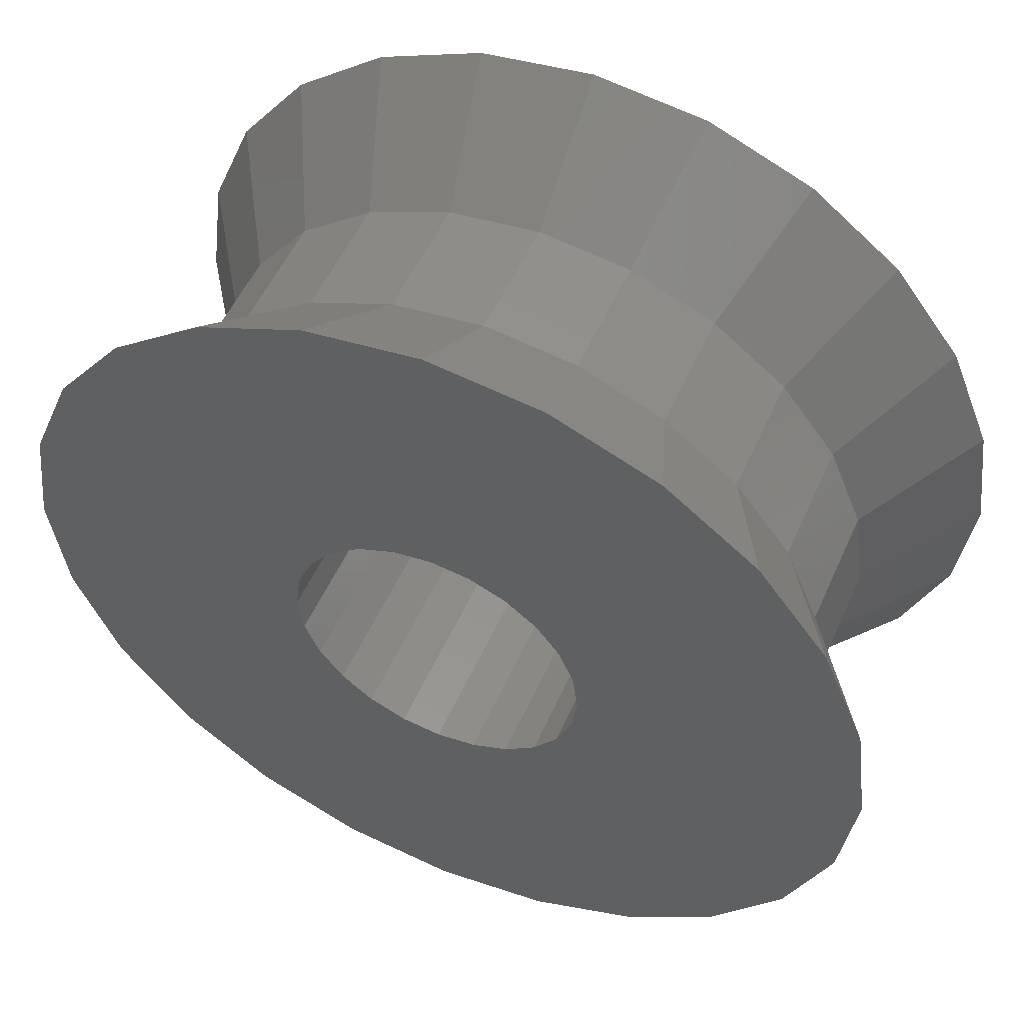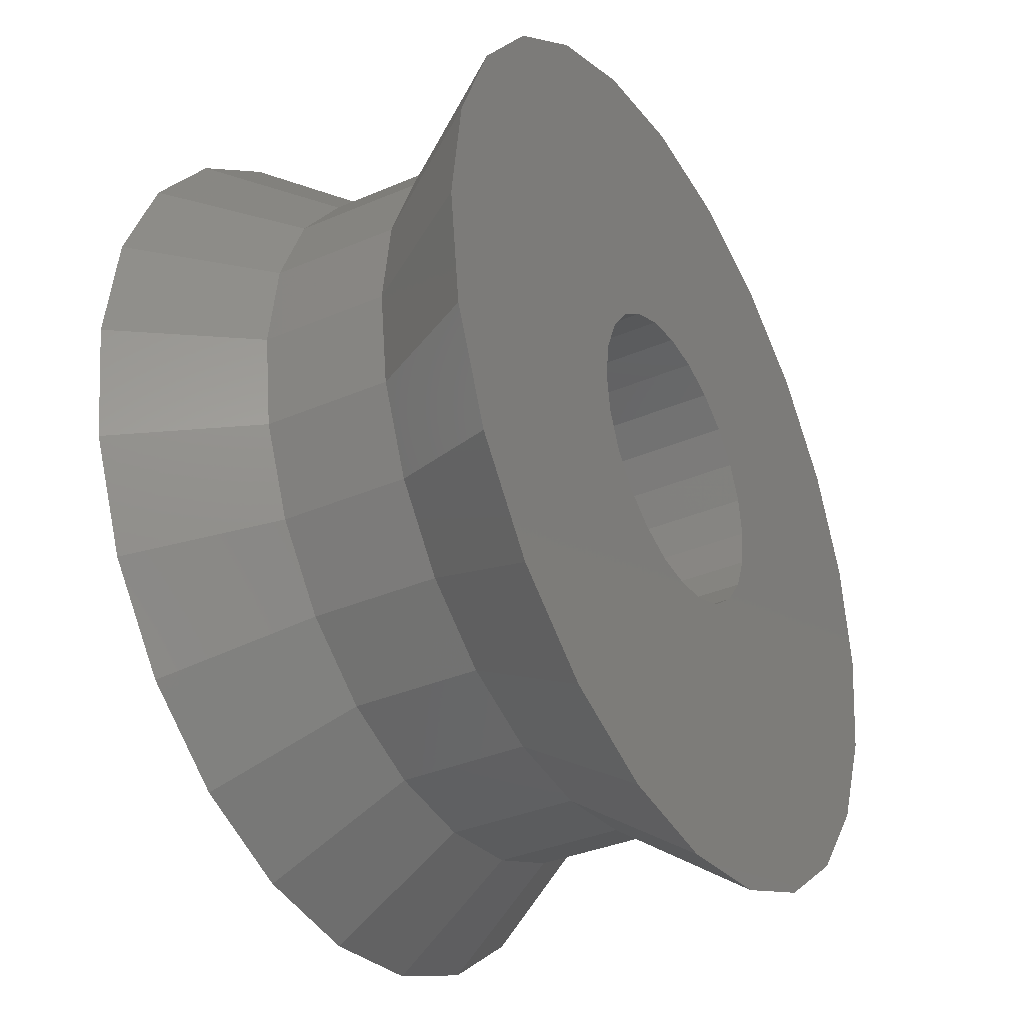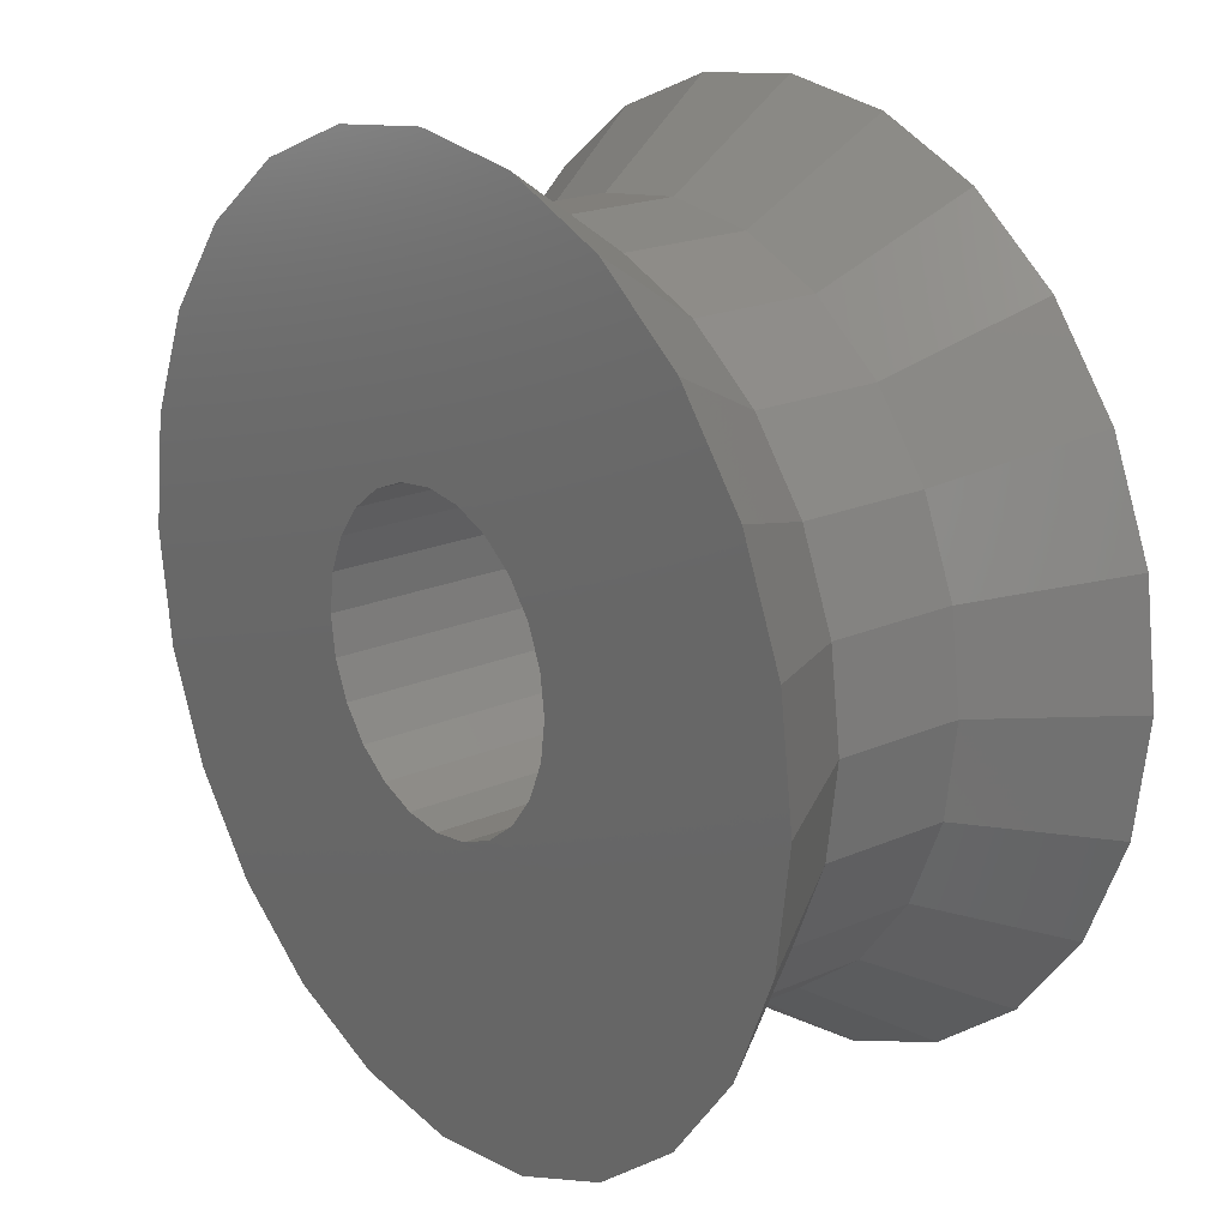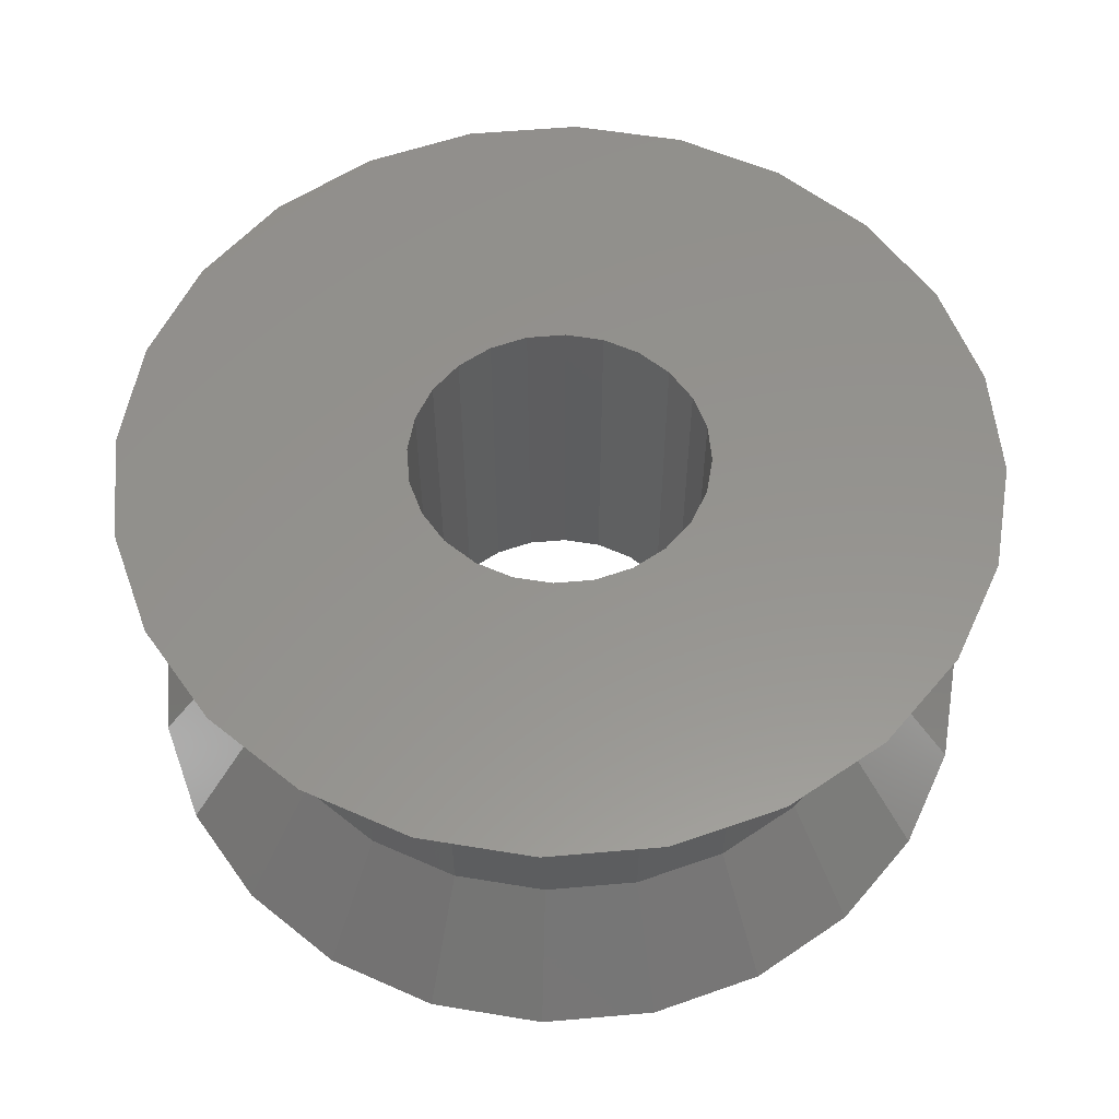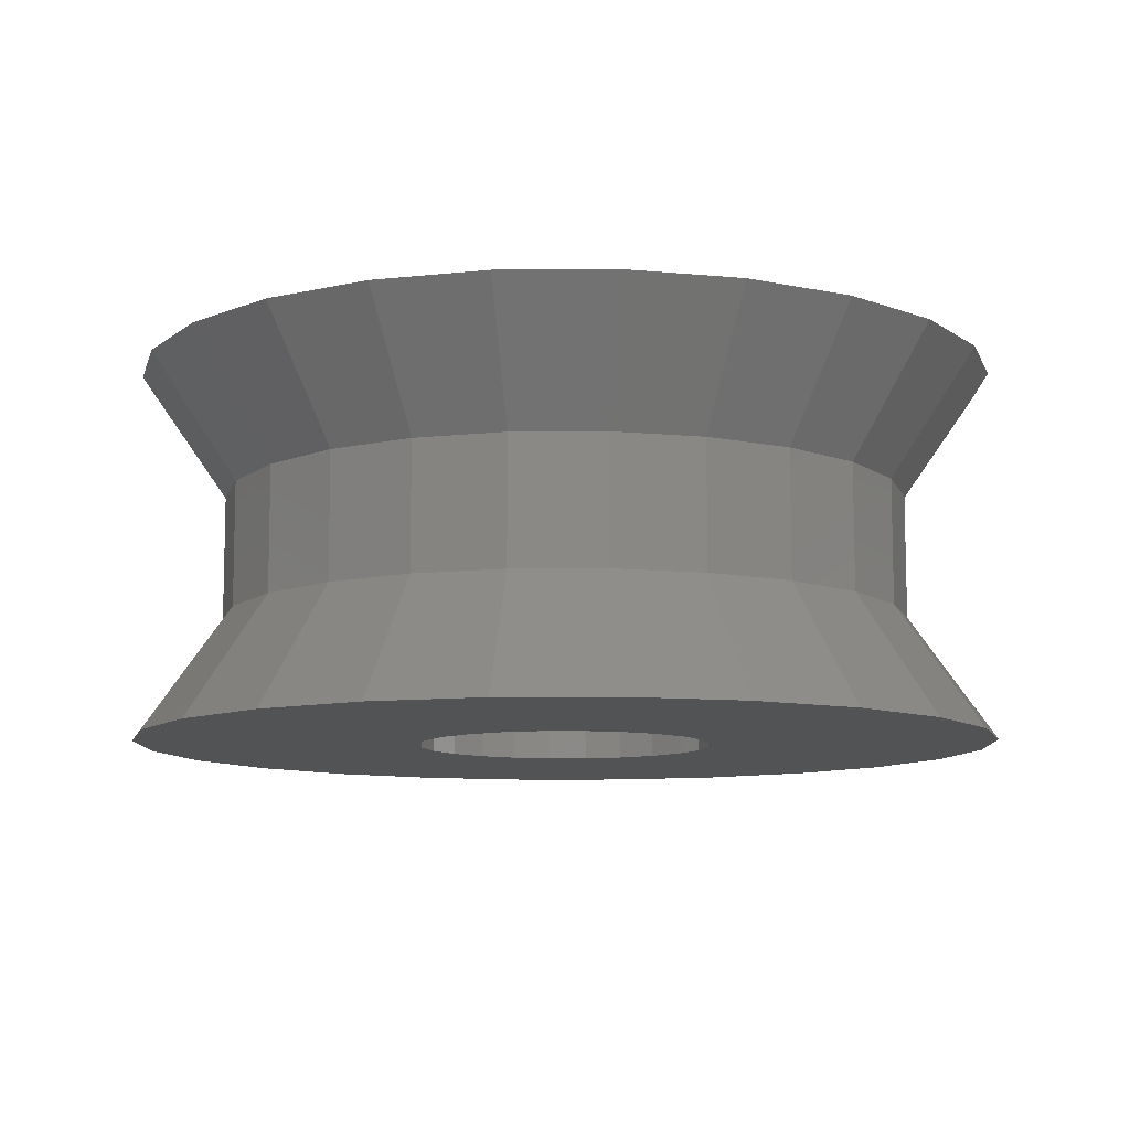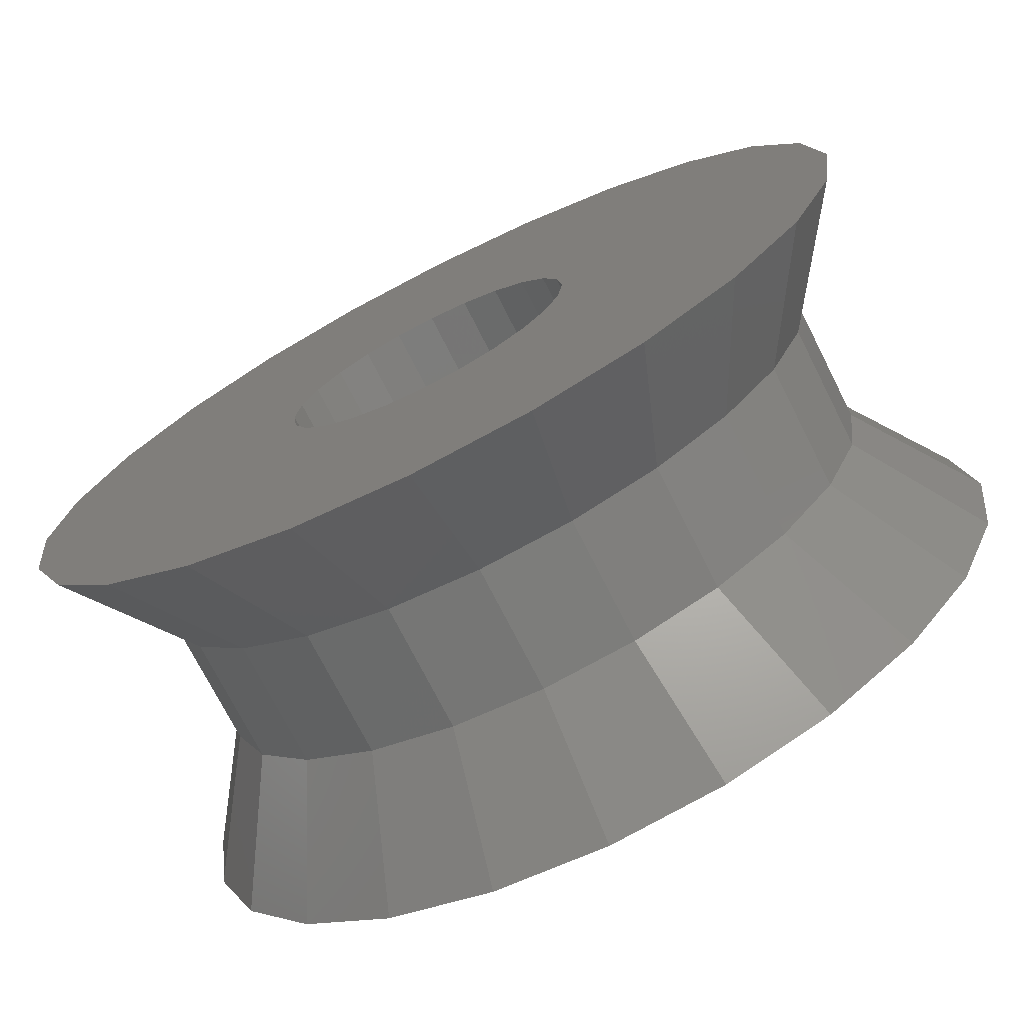
<metadata>
{"format":"stl","ext":"stl","renderer":"f3d","projection":"perspective","resolution":1024,"background":"white","views":[{"elev":52.9,"azim":23.6,"up":"+Z"},{"elev":-35.6,"azim":-60.5,"up":"+Z"},{"elev":20.3,"azim":51.6,"up":"+Z"},{"elev":56.7,"azim":62.3,"up":"+Y"},{"elev":-9.7,"azim":23.5,"up":"+Y"},{"elev":-72.8,"azim":-153.2,"up":"+Z"}]}
</metadata>
<code>
# stl→obj: 144 verts, 288 faces
v -407.5 24.7 285.7
v -407.4 25.7 286.8
v -407 25.7 286.2
v -408 24.7 286.5
v -404.1 27.7 291.6
v -403.6 26.7 290.6
v -403.2 27.7 291.2
v -404.3 26.7 290.9
v -402.2 26.7 288.2
v -401.6 27.7 287.3
v -401.5 27.7 288.2
v -402.3 26.7 287.5
v -405.9 24.7 284.8
v -406.4 25.7 285.8
v -405.7 25.7 285.5
v -406.7 24.7 285.2
v -403.6 26.7 285.8
v -404.1 27.7 284.8
v -403.2 27.7 285.2
v -404.3 26.7 285.5
v -403 26.7 286.2
v -402.5 27.7 285.7
v -408.4 24.7 287.3
v -407.8 25.7 288.2
v -407.7 25.7 287.5
v -408.5 24.7 288.2
v -408.4 24.7 289.1
v -407.4 25.7 289.6
v -407.7 25.7 288.9
v -408 24.7 290
v -407 25.7 290.2
v -407.5 24.7 290.7
v -406.7 24.7 291.2
v -406.4 25.7 290.6
v -405 27.7 284.7
v -405 26.7 285.4
v -404.1 24.7 284.8
v -403.6 25.7 285.8
v -403.2 24.7 285.2
v -404.3 25.7 285.5
v -403 26.7 290.2
v -402.5 27.7 290.7
v -402 27.7 290
v -402.6 26.7 289.6
v -407.4 26.7 289.6
v -407.5 27.7 290.7
v -408 27.7 290
v -407 26.7 290.2
v -403 25.7 286.2
v -402.5 24.7 285.7
v -401.6 27.7 289.1
v -402.3 26.7 288.9
v -403.6 25.7 290.6
v -404.1 24.7 291.6
v -403.2 24.7 291.2
v -404.3 25.7 290.9
v -405 24.7 291.7
v -405 25.7 291
v -407.8 26.7 288.2
v -408.4 27.7 289.1
v -408.5 27.7 288.2
v -407.7 26.7 288.9
v -402 24.7 290
v -402.3 25.7 288.9
v -402.6 25.7 289.6
v -401.6 24.7 289.1
v -406.7 27.7 291.2
v -406.4 26.7 290.6
v -405.9 27.7 291.6
v -405 26.7 291
v -405 27.7 291.7
v -405.7 26.7 290.9
v -402.5 24.7 290.7
v -403 25.7 290.2
v -402 27.7 286.5
v -402.6 26.7 286.8
v -407.7 26.7 287.5
v -408.4 27.7 287.3
v -407 26.7 286.2
v -406.7 27.7 285.2
v -406.4 26.7 285.8
v -407.5 27.7 285.7
v -405.9 27.7 284.8
v -405.7 26.7 285.5
v -407.4 26.7 286.8
v -408 27.7 286.5
v -405 25.7 285.4
v -402.6 25.7 286.8
v -402.2 25.7 288.2
v -402.3 25.7 287.5
v -405.7 25.7 290.9
v -405 24.7 284.7
v -402 24.7 286.5
v -401.6 24.7 287.3
v -405 24.7 287
v -404.7 24.7 287
v -404.4 24.7 287.2
v -404.1 24.7 287.4
v -401.5 24.7 288.2
v -403.9 24.7 287.6
v -403.8 24.7 287.9
v -403.8 24.7 288.2
v -403.8 24.7 288.5
v -403.9 24.7 288.8
v -404.1 24.7 289
v -404.4 24.7 289.2
v -404.7 24.7 289.4
v -405 24.7 289.4
v -405.3 24.7 287
v -405.6 24.7 287.2
v -405.8 24.7 287.4
v -406 24.7 287.6
v -406.1 24.7 287.9
v -406.2 24.7 288.2
v -406.1 24.7 288.5
v -406 24.7 288.8
v -405.8 24.7 289
v -405.6 24.7 289.2
v -405.3 24.7 289.4
v -405.9 24.7 291.6
v -406.1 27.7 287.9
v -406.2 27.7 288.2
v -403.9 27.7 288.8
v -403.8 27.7 288.5
v -404.1 27.7 289
v -404.4 27.7 289.2
v -404.7 27.7 289.4
v -405 27.7 287
v -405.3 27.7 287
v -405.6 27.7 287.2
v -405.8 27.7 287.4
v -406 27.7 287.6
v -406.1 27.7 288.5
v -406 27.7 288.8
v -405.8 27.7 289
v -405.6 27.7 289.2
v -405.3 27.7 289.4
v -405 27.7 289.4
v -404.7 27.7 287
v -404.4 27.7 287.2
v -404.1 27.7 287.4
v -403.9 27.7 287.6
v -403.8 27.7 287.9
v -403.8 27.7 288.2
f 1 2 3
f 2 1 4
f 5 6 7
f 6 5 8
f 9 10 11
f 10 9 12
f 13 14 15
f 14 13 16
f 17 18 19
f 18 17 20
f 21 19 22
f 19 21 17
f 23 24 25
f 24 23 26
f 27 28 29
f 28 27 30
f 30 31 28
f 31 30 32
f 31 33 34
f 33 31 32
f 20 35 18
f 35 20 36
f 37 38 39
f 38 37 40
f 7 41 42
f 41 7 6
f 41 43 42
f 43 41 44
f 45 46 47
f 46 45 48
f 39 49 50
f 49 39 38
f 44 51 43
f 51 44 52
f 53 54 55
f 54 53 56
f 56 57 54
f 57 56 58
f 59 60 61
f 60 59 62
f 63 64 65
f 64 63 66
f 67 48 68
f 48 67 46
f 69 70 71
f 70 69 72
f 73 65 74
f 65 73 63
f 12 75 10
f 75 12 76
f 16 3 14
f 3 16 1
f 77 61 78
f 61 77 59
f 79 80 81
f 80 79 82
f 62 47 60
f 47 62 45
f 36 83 35
f 83 36 84
f 85 78 86
f 78 85 77
f 81 83 84
f 83 81 80
f 79 86 82
f 86 79 85
f 14 79 81
f 79 14 3
f 29 45 62
f 45 29 28
f 40 36 20
f 36 40 87
f 25 59 77
f 59 25 24
f 88 21 76
f 21 88 49
f 89 12 9
f 12 89 90
f 8 58 56
f 58 8 70
f 15 81 84
f 81 15 14
f 3 85 79
f 85 3 2
f 65 52 44
f 52 65 64
f 74 44 41
f 44 74 65
f 64 9 52
f 9 64 89
f 70 91 58
f 91 70 72
f 28 48 45
f 48 28 31
f 48 34 68
f 34 48 31
f 40 17 38
f 17 40 20
f 68 91 72
f 91 68 34
f 6 56 53
f 56 6 8
f 24 62 59
f 62 24 29
f 90 76 12
f 76 90 88
f 15 36 87
f 36 15 84
f 38 21 49
f 21 38 17
f 41 53 74
f 53 41 6
f 2 77 85
f 77 2 25
f 37 13 92
f 13 37 39
f 13 39 16
f 16 39 50
f 16 50 1
f 1 50 93
f 1 93 4
f 4 93 94
f 4 94 95
f 95 94 96
f 96 94 97
f 97 94 98
f 98 94 99
f 98 99 100
f 100 99 101
f 101 99 102
f 102 99 103
f 103 99 66
f 103 66 104
f 104 66 105
f 105 66 106
f 106 66 63
f 106 63 107
f 107 63 108
f 95 23 4
f 23 95 109
f 23 109 110
f 23 110 111
f 23 111 26
f 26 111 112
f 26 112 113
f 26 113 114
f 26 114 27
f 27 114 115
f 27 115 116
f 27 116 117
f 27 117 118
f 27 118 30
f 30 118 119
f 30 119 108
f 30 108 63
f 30 63 73
f 30 73 32
f 32 73 55
f 32 55 33
f 33 55 54
f 33 54 120
f 120 54 57
f 114 121 122
f 121 114 113
f 103 123 124
f 123 103 104
f 106 125 105
f 125 106 126
f 107 126 106
f 126 107 127
f 78 128 86
f 128 78 129
f 129 78 130
f 130 78 131
f 131 78 61
f 131 61 132
f 132 61 121
f 121 61 122
f 122 61 60
f 122 60 133
f 133 60 134
f 134 60 135
f 135 60 136
f 136 60 47
f 136 47 137
f 137 47 138
f 138 47 43
f 43 47 42
f 42 47 46
f 42 46 7
f 7 46 67
f 7 67 5
f 5 67 69
f 5 69 71
f 83 18 35
f 18 83 19
f 19 83 80
f 19 80 22
f 22 80 82
f 22 82 75
f 75 82 86
f 75 86 10
f 10 86 128
f 10 128 139
f 10 139 140
f 10 140 141
f 10 141 11
f 11 141 142
f 11 142 143
f 11 143 144
f 11 144 124
f 11 124 51
f 51 124 123
f 51 123 125
f 51 125 126
f 51 126 43
f 43 126 127
f 43 127 138
f 101 144 143
f 144 101 102
f 104 125 123
f 125 104 105
f 98 142 141
f 142 98 100
f 119 138 108
f 138 119 137
f 113 132 121
f 132 113 112
f 115 122 133
f 122 115 114
f 131 110 130
f 110 131 111
f 140 98 141
f 98 140 97
f 112 131 132
f 131 112 111
f 130 109 129
f 109 130 110
f 100 143 142
f 143 100 101
f 108 127 107
f 127 108 138
f 117 136 118
f 136 117 135
f 129 95 128
f 95 129 109
f 139 97 140
f 97 139 96
f 118 137 119
f 137 118 136
f 102 124 144
f 124 102 103
f 116 133 134
f 133 116 115
f 128 96 139
f 96 128 95
f 117 134 135
f 134 117 116
f 93 49 88
f 49 93 50
f 13 87 92
f 87 13 15
f 92 40 37
f 40 92 87
f 91 57 58
f 57 91 120
f 34 120 91
f 120 34 33
f 66 89 64
f 89 66 99
f 94 88 90
f 88 94 93
f 71 8 5
f 8 71 70
f 69 68 72
f 68 69 67
f 26 29 24
f 29 26 27
f 4 25 2
f 25 4 23
f 52 11 51
f 11 52 9
f 99 90 89
f 90 99 94
f 76 22 75
f 22 76 21
f 74 55 73
f 55 74 53

</code>
